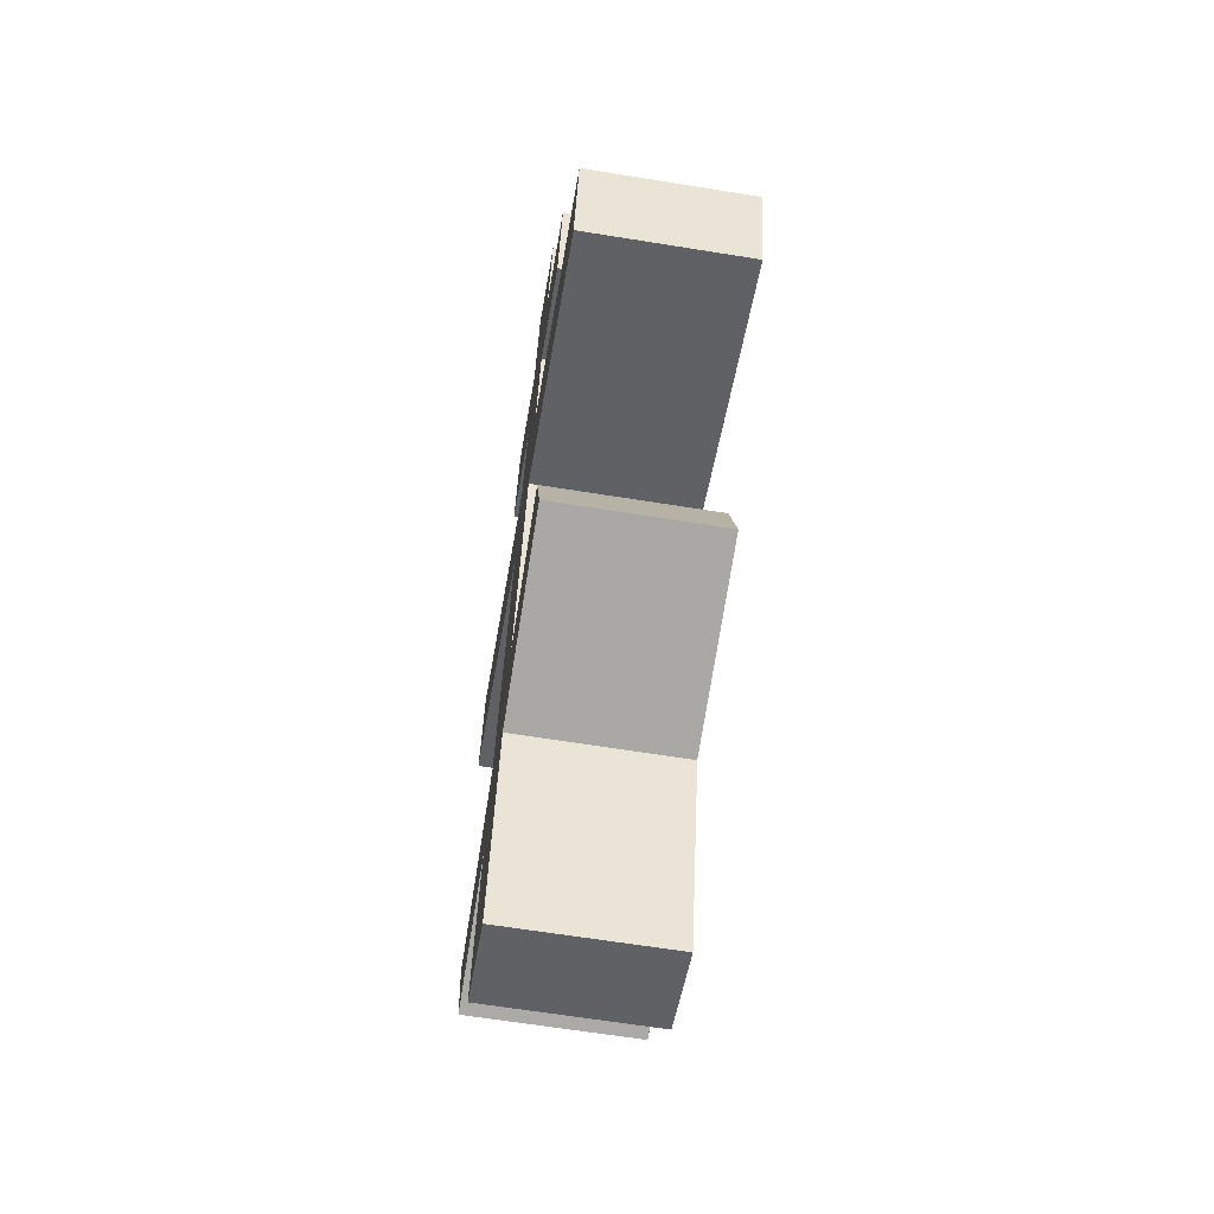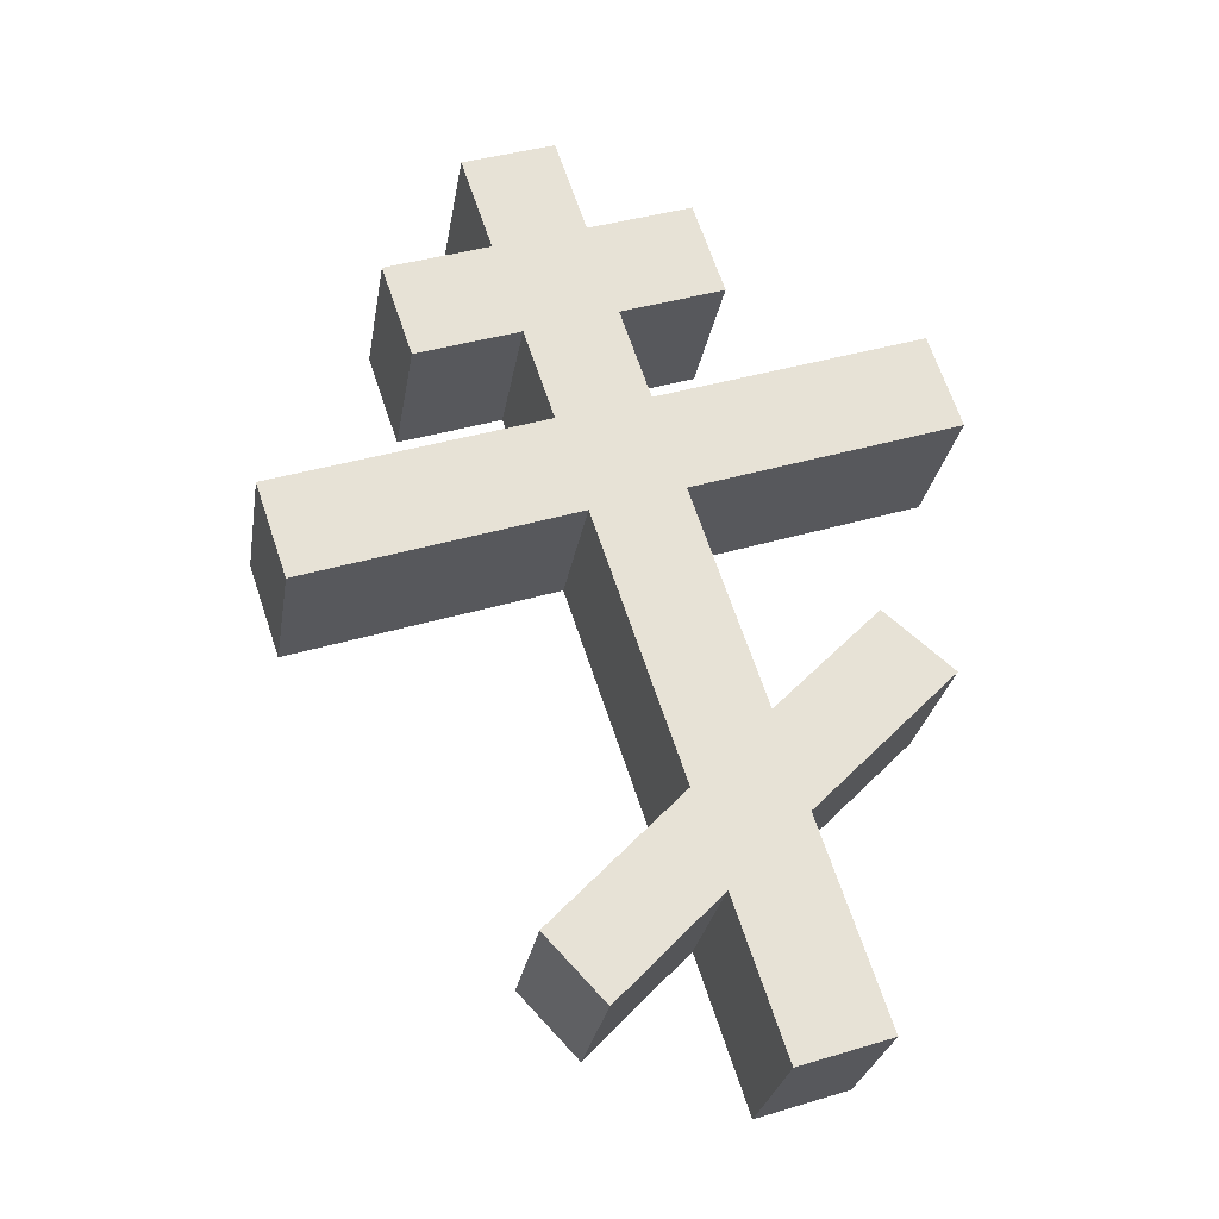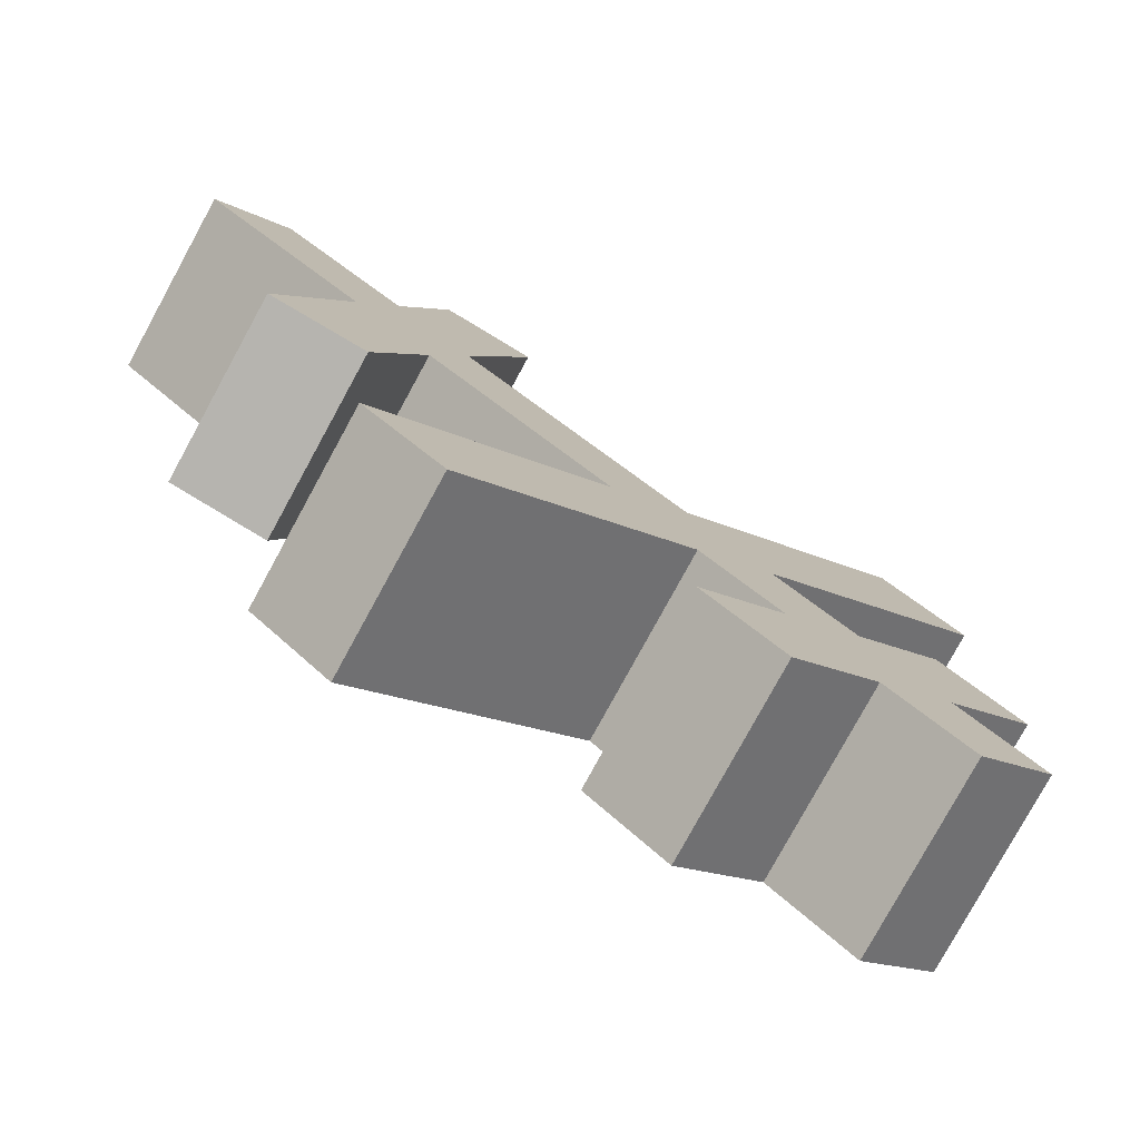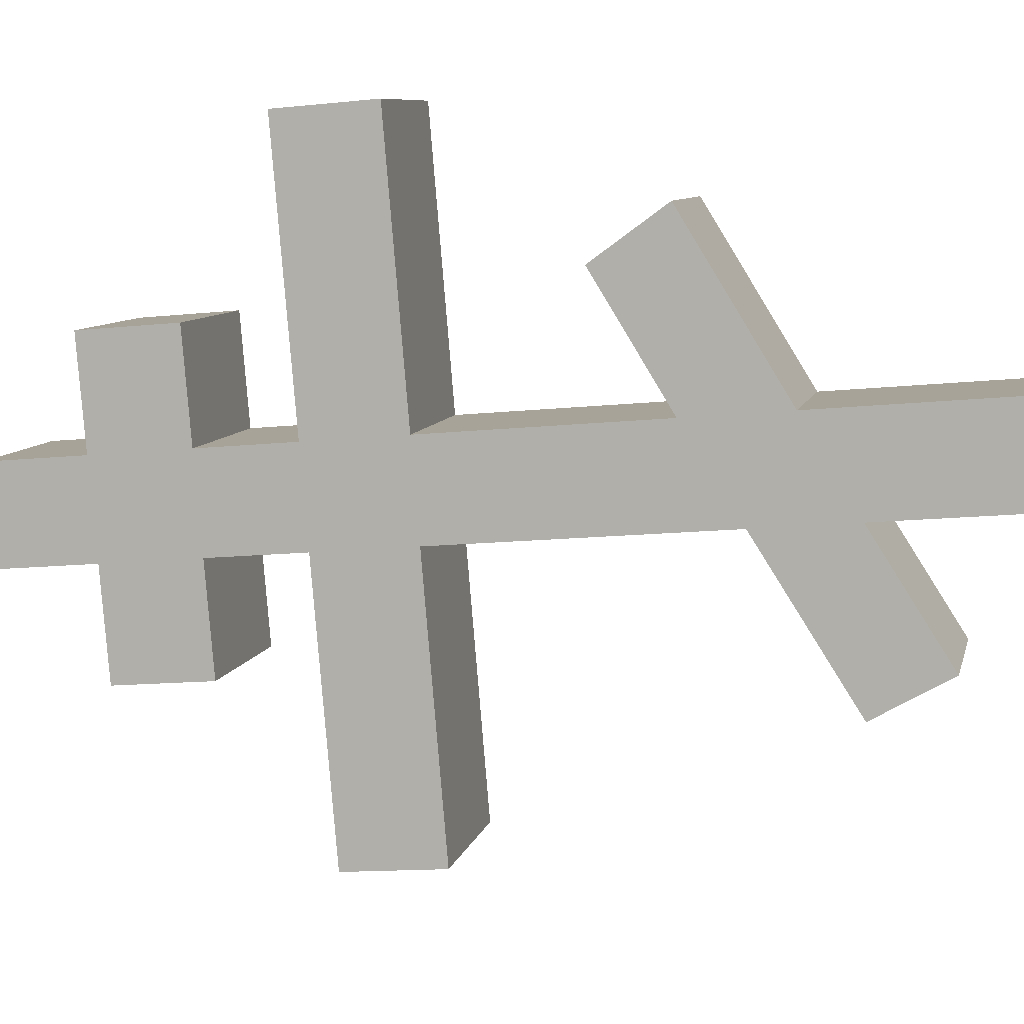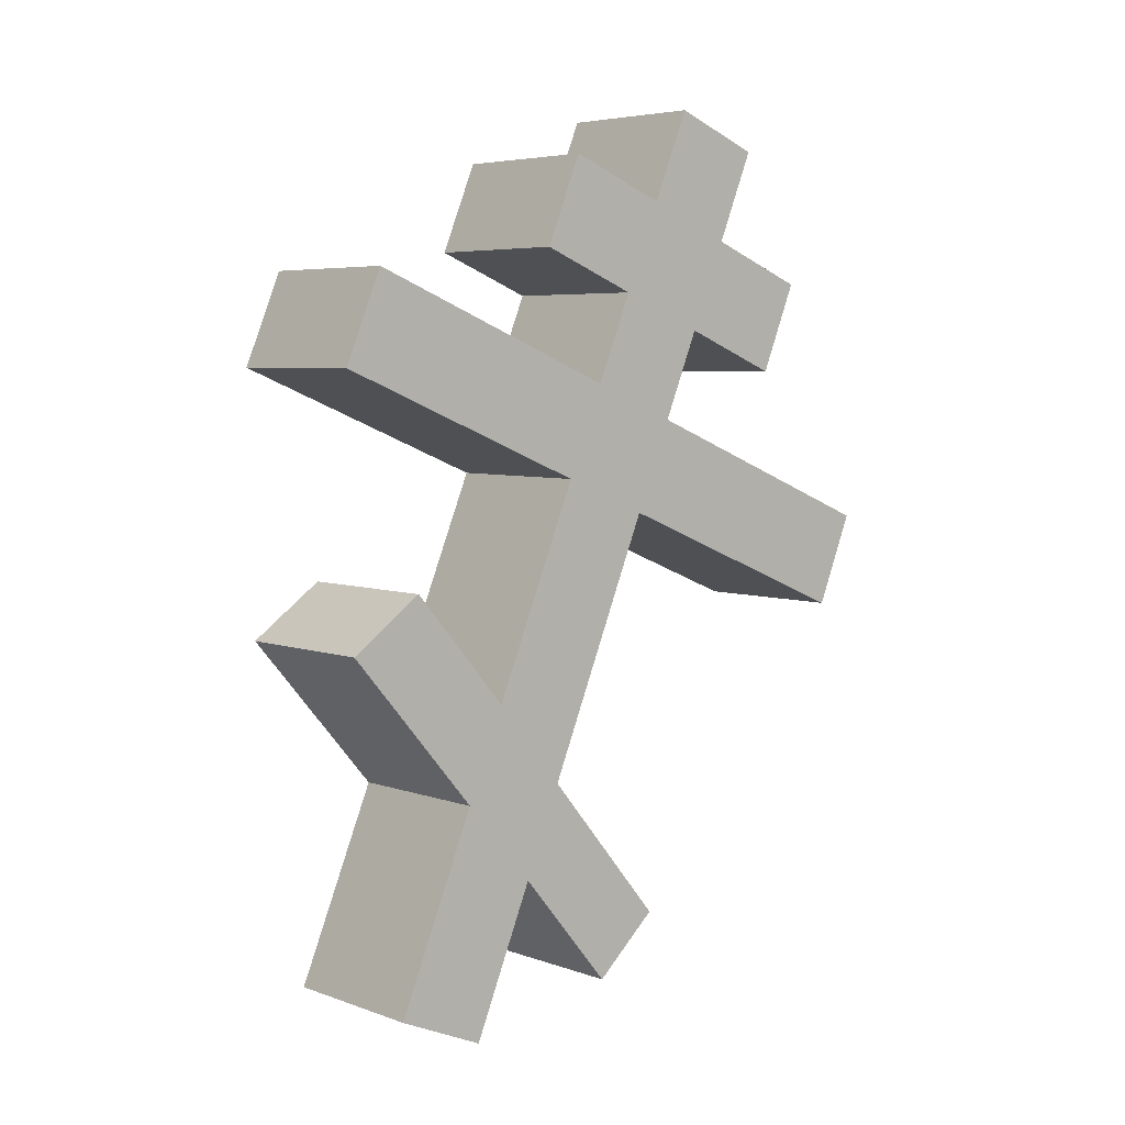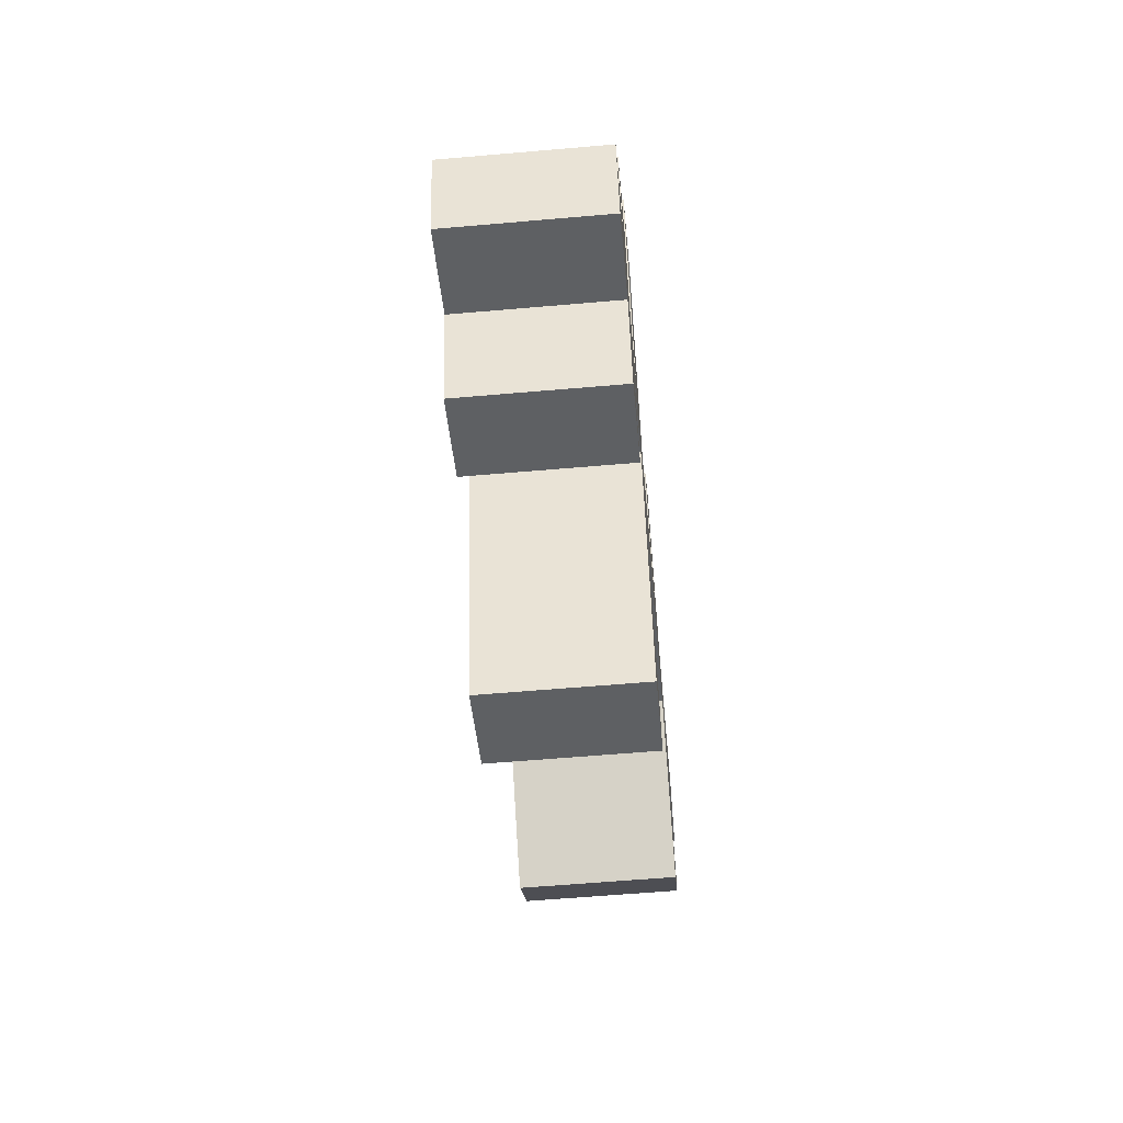
<metadata>
{"format":"obj","ext":"obj","renderer":"f3d","projection":"perspective","resolution":1024,"background":"white","views":[{"elev":-29.8,"azim":52.7,"up":"+Y"},{"elev":-21.1,"azim":-38.5,"up":"+Y"},{"elev":21.0,"azim":153.4,"up":"+Z"},{"elev":70.5,"azim":-75.3,"up":"+Z"},{"elev":-1.8,"azim":110.2,"up":"+Y"},{"elev":29.8,"azim":-119.4,"up":"+Y"}]}
</metadata>
<code>
o Cruz_Orto_Cube.011
v 0.5796 6.013 0.1991
v -0.03222 8.579 -0.4118
v 0.3446 6.056 0.6142
v -0.2672 8.622 0.003298
v 0.3441 5.928 0.07467
v -0.2677 8.493 -0.5362
v 0.1091 5.97 0.4898
v -0.5027 8.536 -0.1211
v 0.0328 8.306 -0.3469
v -0.2022 8.349 0.06826
v -0.4376 8.263 -0.05615
v -0.2026 8.22 -0.4713
v -0.1383 8.081 0.132
v -0.3737 7.995 0.007627
v -0.1388 7.952 -0.4075
v 0.09667 8.038 -0.2831
v 0.3641 8.136 -0.1418
v 0.3003 8.404 -0.2056
v -0.7045 8.166 -0.1972
v -0.4695 8.123 -0.6123
v 0.06528 8.446 0.2096
v 0.1291 8.179 0.2734
v -0.6406 7.898 -0.1334
v -0.4056 7.855 -0.5485
v -0.07509 7.816 0.1952
v -0.3105 7.73 0.07073
v -0.07555 7.687 -0.3444
v 0.1599 7.773 -0.22
v -0.00998 7.543 0.2602
v -0.2454 7.457 0.1358
v -0.01044 7.414 -0.2794
v 0.225 7.5 -0.155
v 0.919 7.753 0.2117
v 0.8538 8.026 0.1467
v -1.004 7.478 -0.2956
v -0.7688 7.435 -0.7107
v 0.6189 8.069 0.5619
v 0.684 7.796 0.6269
v -0.9387 7.205 -0.2306
v -0.7037 7.162 -0.6457
v 0.1407 6.911 0.4106
v -0.06115 6.685 0.3197
v 0.1738 6.642 -0.0954
v 0.3756 6.868 -0.004527
v 0.2065 6.635 0.4764
v 0.003149 6.415 0.384
v 0.2381 6.372 -0.03119
v 0.4415 6.592 0.06123
v 0.8204 7.002 0.2334
v 0.5854 7.045 0.6486
v 0.6552 7.171 0.1225
v 0.4202 7.214 0.5376
v -0.4129 6.292 0.1612
v -0.1779 6.249 -0.254
v -0.2722 6.108 0.2598
v -0.03725 6.065 -0.1553
f 9 2 4 10
f 10 4 8 11
f 11 8 6 12
f 12 6 2 9
f 3 7 5 1
f 8 4 2 6
f 15 12 9 16
f 14 11 19 23
f 13 10 11 14
f 16 9 18 17
f 28 16 13 25
f 25 13 14 26
f 26 14 15 27
f 27 15 16 28
f 23 19 20 24
f 17 18 21 22
f 9 10 21 18
f 11 12 20 19
f 15 14 23 24
f 13 16 17 22
f 12 15 24 20
f 10 13 22 21
f 31 27 28 32
f 26 27 36 35
f 29 25 26 30
f 28 25 37 34
f 44 32 29 41
f 41 29 30 42
f 42 30 31 43
f 43 31 32 44
f 39 35 36 40
f 33 34 37 38
f 31 30 39 40
f 32 28 34 33
f 29 32 33 38
f 27 31 40 36
f 25 29 38 37
f 30 26 35 39
f 47 43 44 48
f 45 41 42 46
f 1 48 45 3
f 3 45 46 7
f 7 46 47 5
f 5 47 48 1
f 44 41 52 51
f 48 44 51 49
f 45 48 49 50
f 41 45 50 52
f 49 51 52 50
f 46 42 53 55
f 42 43 54 53
f 47 46 55 56
f 43 47 56 54
f 54 56 55 53

</code>
